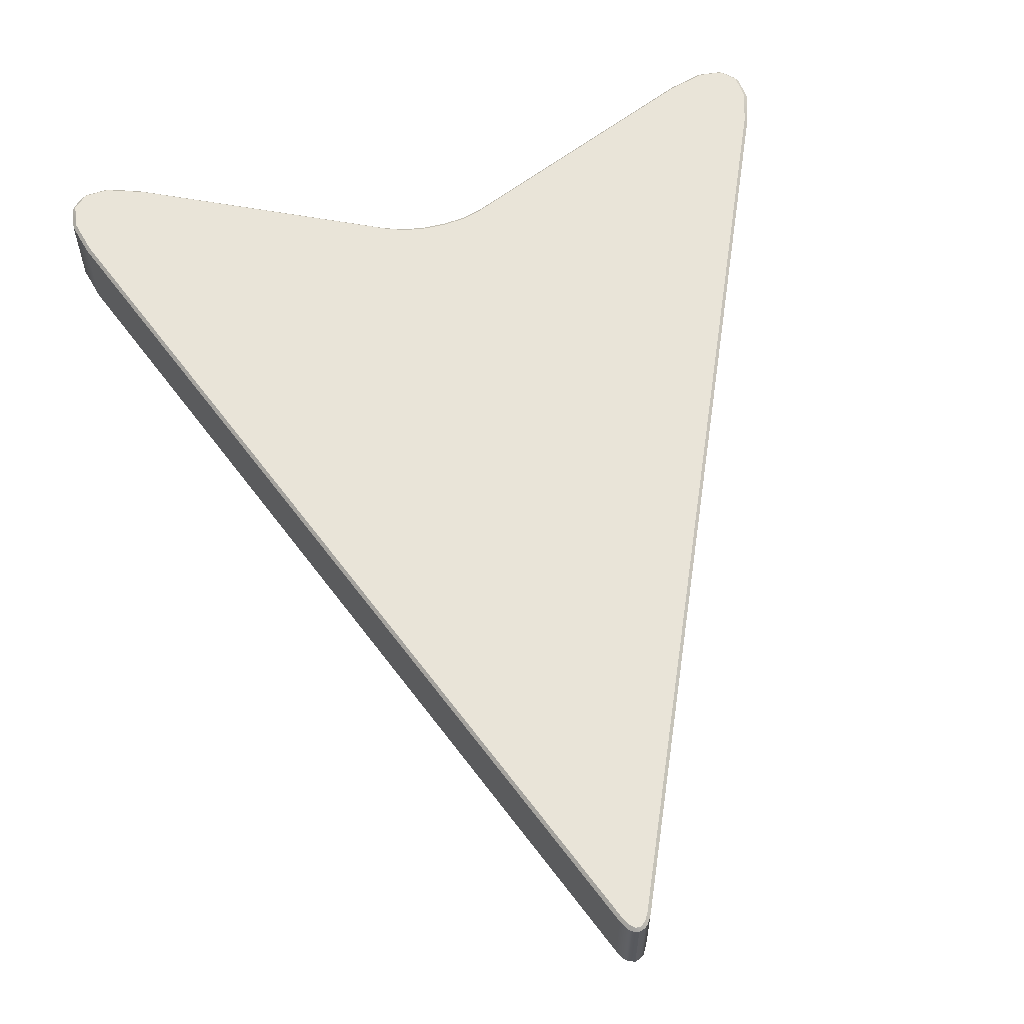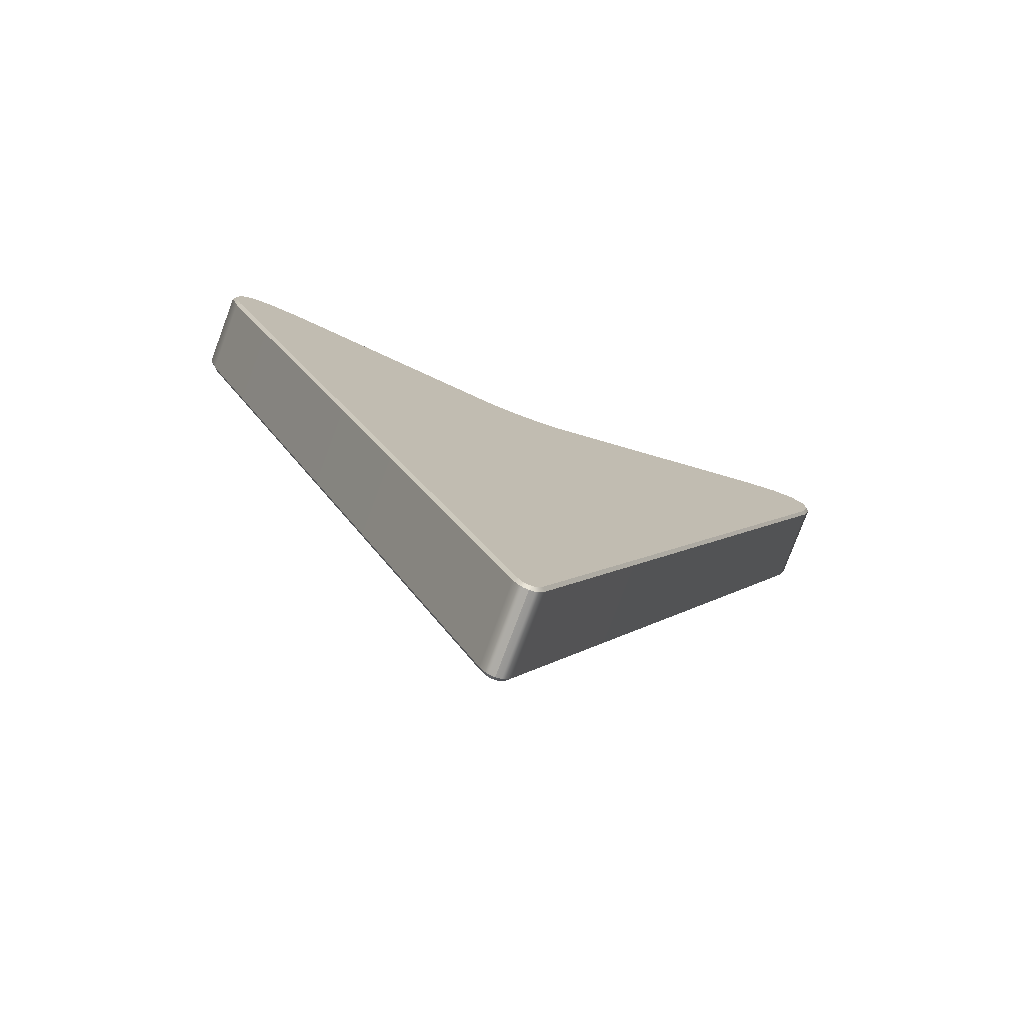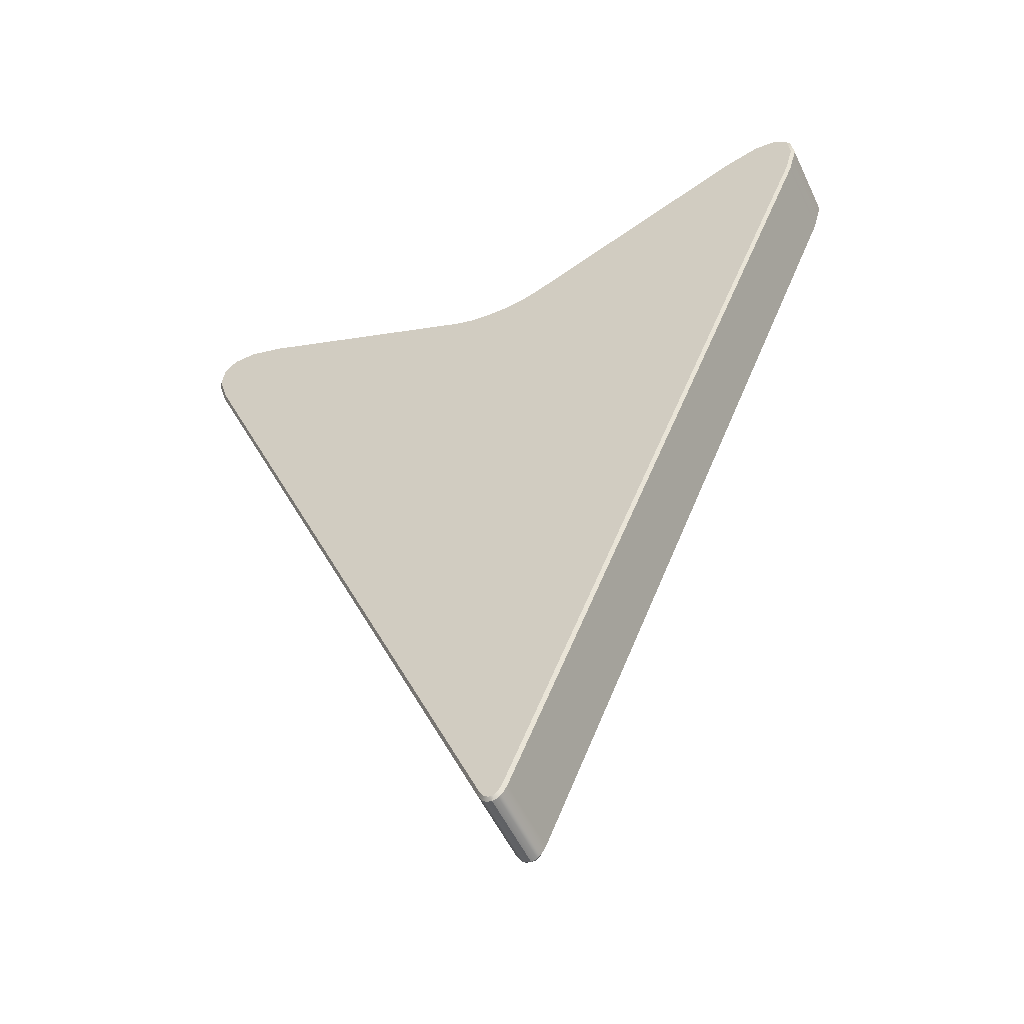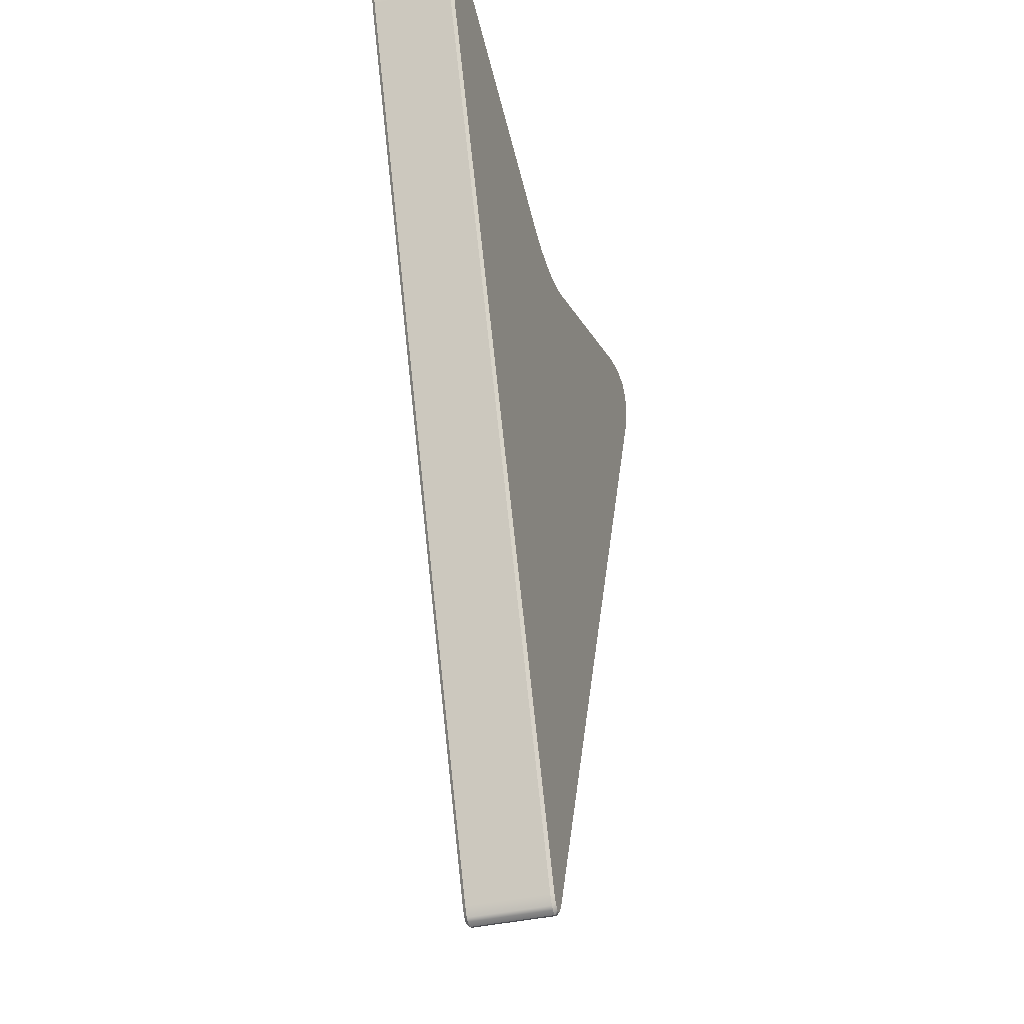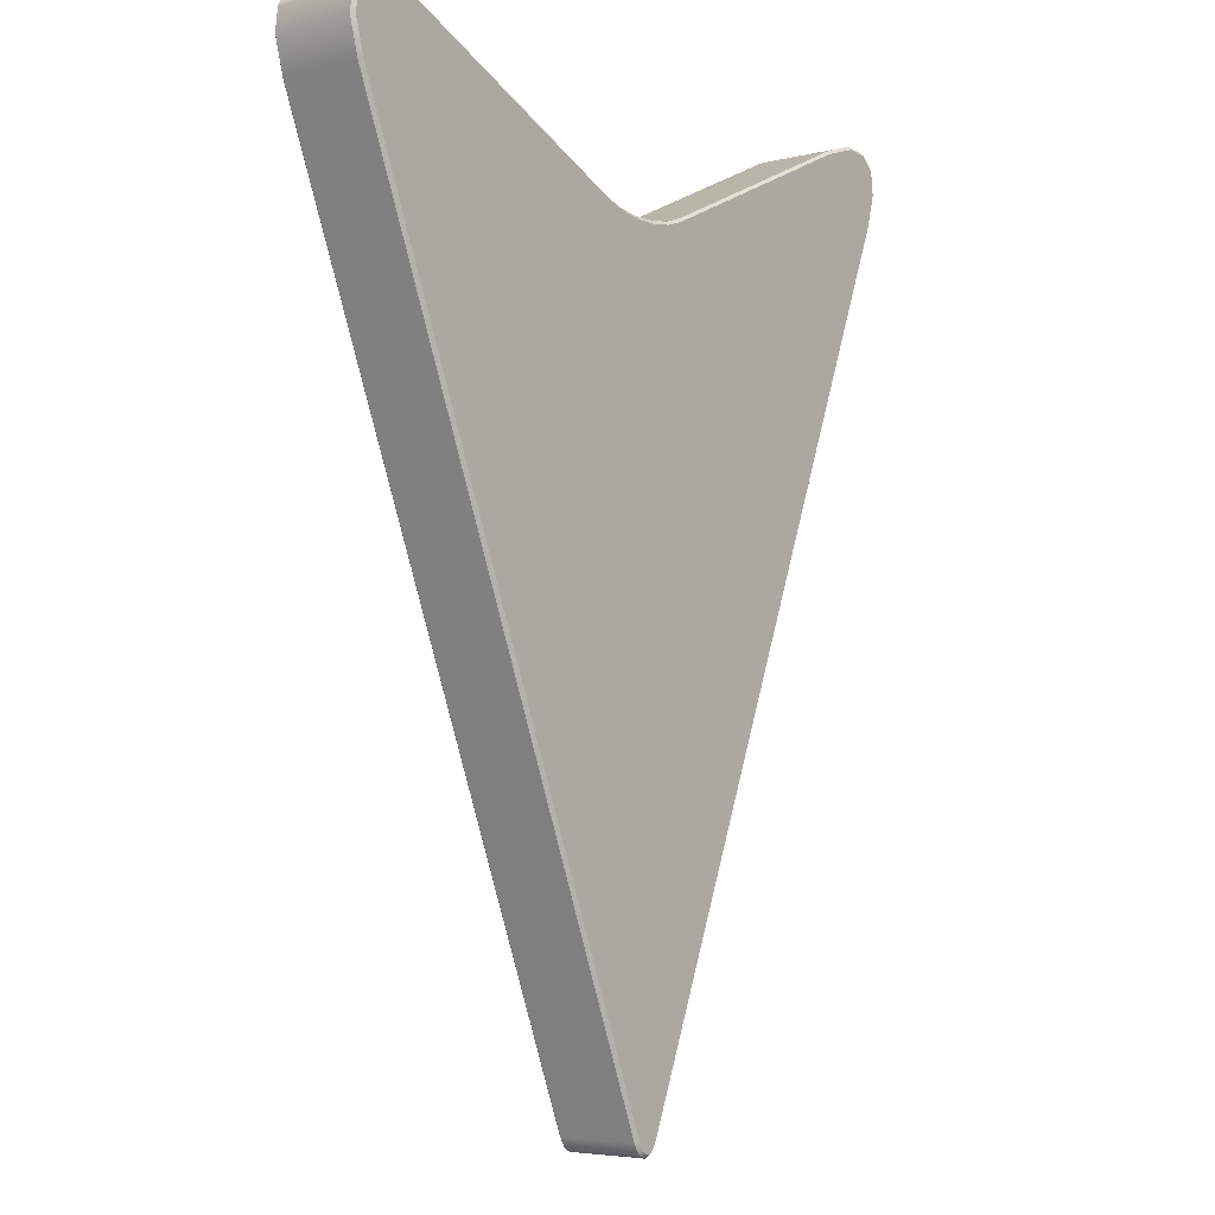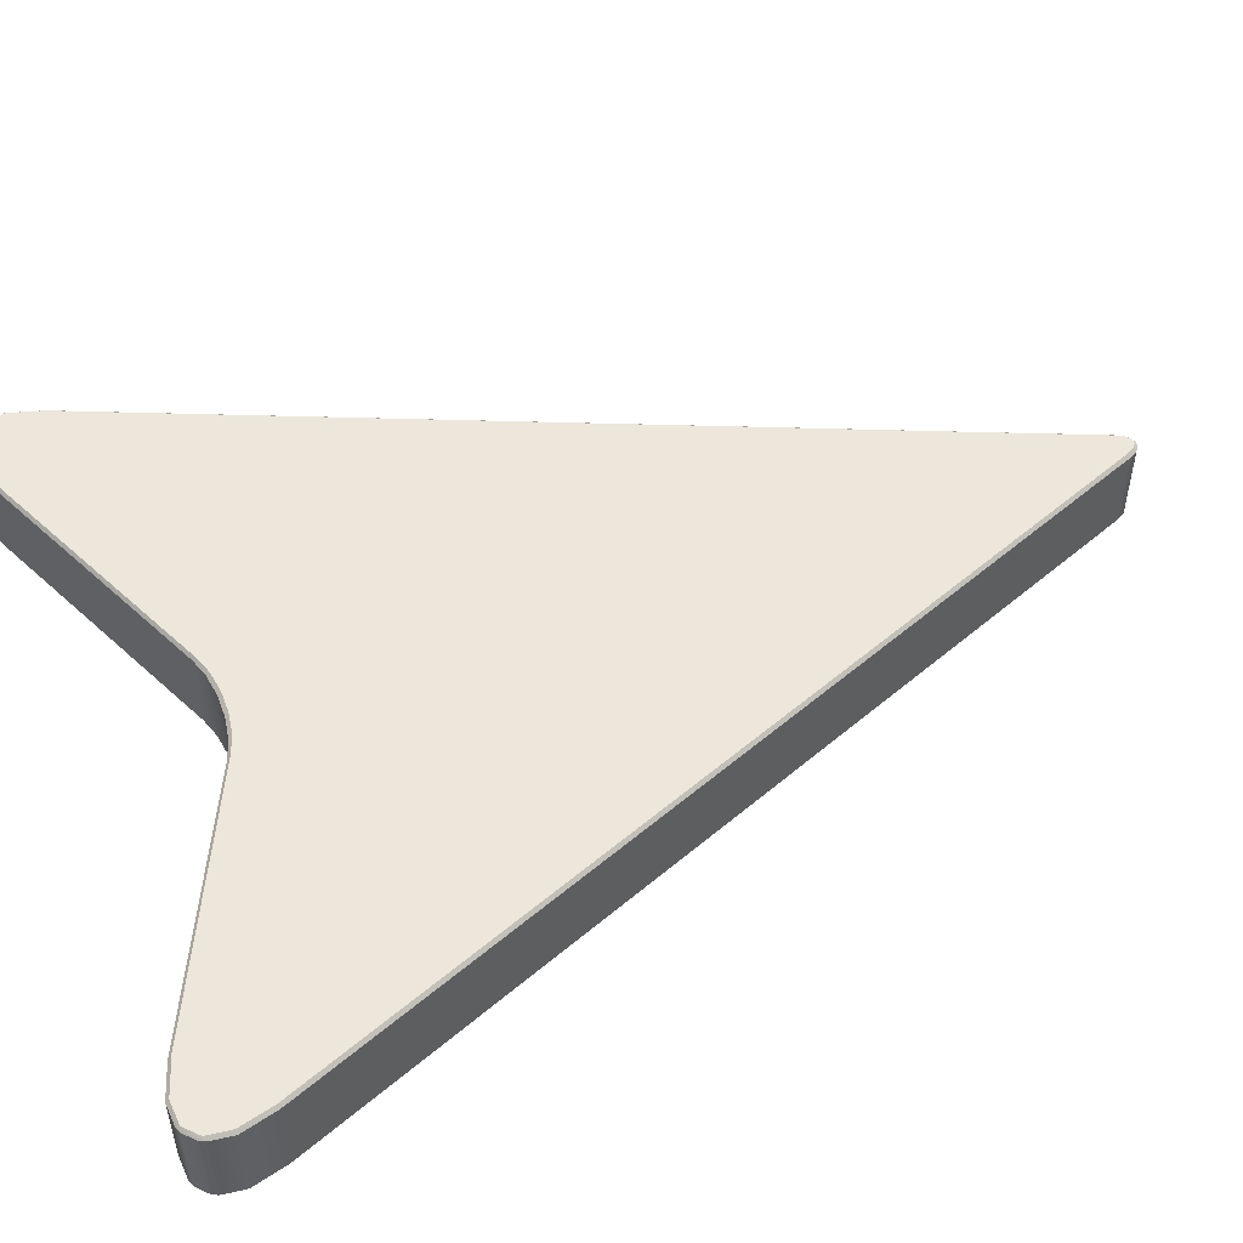
<metadata>
{"format":"obj","ext":"obj","renderer":"f3d","projection":"perspective","resolution":1024,"background":"white","views":[{"elev":60.0,"azim":-14.0,"up":"+Z"},{"elev":-77.6,"azim":159.5,"up":"+Y"},{"elev":-54.0,"azim":25.0,"up":"+Y"},{"elev":-38.2,"azim":-73.7,"up":"+Y"},{"elev":-4.9,"azim":-52.2,"up":"+Y"},{"elev":50.9,"azim":-110.5,"up":"+Z"}]}
</metadata>
<code>
o arrow_export
v 0 -0.6087 -0.072
v 0 0.5898 -0.072
v 0 -0.6087 0.072
v 0 0.5898 0.072
v -0.4897 0.9052 0.072
v -0.4944 0.9123 0.06666
v -0.6008 0.8054 0.072
v -0.6062 0.8048 0.06666
v -0.5504 0.9244 0.072
v -0.5498 0.9298 0.06666
v -0.5896 0.9214 0.072
v -0.5866 0.927 0.06666
v -0.5957 0.9229 0.06666
v -0.6116 0.9003 0.072
v -0.6128 0.9065 0.06666
v -0.6172 0.8975 0.06666
v -0.6161 0.8612 0.072
v -0.6216 0.8608 0.06666
v -0.6008 0.8054 -0.072
v -0.6062 0.8048 -0.06666
v -0.4897 0.9052 -0.072
v -0.4944 0.9123 -0.06666
v -0.6161 0.8612 -0.072
v -0.6216 0.8608 -0.06666
v -0.6116 0.9003 -0.072
v -0.6172 0.8975 -0.06666
v -0.6128 0.9065 -0.06666
v -0.5896 0.9214 -0.072
v -0.5957 0.9229 -0.06666
v -0.5866 0.927 -0.06666
v -0.5504 0.9244 -0.072
v -0.5498 0.9298 -0.06666
v 0.01892 -0.6125 -0.072
v 0.02411 -0.6135 -0.06666
v -0.02411 -0.6135 -0.06666
v -0.01892 -0.6125 -0.072
v 0.01548 -0.6288 -0.06666
v 0.01217 -0.6245 -0.072
v 0.009517 -0.6335 -0.06666
v -0 -0.6368 -0.06666
v 0.004198 -0.6308 -0.072
v -0 -0.6368 -0.06666
v -0.009517 -0.6335 -0.06666
v -0.004198 -0.6308 -0.072
v -0.01548 -0.6288 -0.06666
v -0.01217 -0.6245 -0.072
v -0.08324 0.7194 -0.072
v -0.0877 0.7263 -0.06666
v 0.0877 0.7263 -0.06666
v 0.08324 0.7194 -0.072
v -0.05631 0.7159 -0.06666
v -0.05348 0.7096 -0.072
v -0.0194 0.7104 -0.06666
v -0.01844 0.7044 -0.072
v 0.0194 0.7104 -0.06666
v 0.01844 0.7044 -0.072
v 0.05631 0.7159 -0.06666
v 0.05348 0.7096 -0.072
v -0.01892 -0.6125 0.072
v -0.02411 -0.6135 0.06666
v 0.02411 -0.6135 0.06666
v 0.01892 -0.6125 0.072
v -0.01548 -0.6288 0.06666
v -0.01217 -0.6245 0.072
v -0.009517 -0.6335 0.06666
v 0 -0.6368 0.06666
v -0.004198 -0.6308 0.072
v 0 -0.6368 0.06666
v 0.009517 -0.6335 0.06666
v 0.004198 -0.6308 0.072
v 0.01548 -0.6288 0.06666
v 0.01217 -0.6245 0.072
v 0.08324 0.7194 0.072
v 0.0877 0.7263 0.06666
v -0.0877 0.7263 0.06666
v -0.08324 0.7194 0.072
v 0.05631 0.7159 0.06666
v 0.05348 0.7096 0.072
v 0.0194 0.7104 0.06666
v 0.01844 0.7044 0.072
v -0.0194 0.7104 0.06666
v -0.01844 0.7044 0.072
v -0.05631 0.7159 0.06666
v -0.05348 0.7096 0.072
v 0.6008 0.8054 0.072
v 0.6062 0.8048 0.06666
v 0.4897 0.9052 0.072
v 0.4944 0.9123 0.06666
v 0.6161 0.8612 0.072
v 0.6216 0.8608 0.06666
v 0.6116 0.9003 0.072
v 0.6172 0.8975 0.06666
v 0.6128 0.9065 0.06666
v 0.5896 0.9214 0.072
v 0.5957 0.9229 0.06666
v 0.5866 0.927 0.06666
v 0.5504 0.9244 0.072
v 0.5498 0.9298 0.06666
v 0.4897 0.9052 -0.072
v 0.4944 0.9123 -0.06666
v 0.6008 0.8054 -0.072
v 0.6062 0.8048 -0.06666
v 0.5504 0.9244 -0.072
v 0.5498 0.9298 -0.06666
v 0.5896 0.9214 -0.072
v 0.5866 0.927 -0.06666
v 0.5957 0.9229 -0.06666
v 0.6116 0.9003 -0.072
v 0.6128 0.9065 -0.06666
v 0.6172 0.8975 -0.06666
v 0.6161 0.8612 -0.072
v 0.6216 0.8608 -0.06666
f 18 24 20 8
f 33 38 1
f 10 32 30 12
f 33 1 2 50 99 103 105 108 111 101
f 45 63 60 35
f 64 67 3
f 51 83 81 53
f 34 61 71 37
f 40 68 66 42
f 43 65 63 45
f 47 52 2
f 37 71 69 39
f 48 75 83 51
f 53 81 79 55
f 55 79 77 57
f 59 64 3
f 49 74 88 100
f 72 62 3
f 67 70 3
f 70 72 3
f 73 78 4
f 3 62 85 89 91 94 97 87 73 4
f 84 76 4
f 80 82 4
f 82 84 4
f 86 102 112 90
f 78 80 4
f 48 22 6 75
f 13 29 27 15
f 16 26 24 18
f 1 36 19 23 25 28 31 21 47 2
f 60 8 20 35
f 57 77 74 49
f 52 54 2
f 54 56 2
f 56 58 2
f 58 50 2
f 61 34 102 86
f 38 41 1
f 41 44 1
f 44 46 1
f 46 36 1
f 98 104 100 88
f 93 109 107 95
f 96 106 104 98
f 90 112 110 92
f 59 3 4 76 5 9 11 14 17 7
f 11 12 13
f 14 15 16
f 25 26 27
f 28 29 30
f 39 40 41
f 42 43 44
f 65 66 67
f 68 69 70
f 91 92 93
f 94 95 96
f 105 106 107
f 108 109 110
f 34 37 38 33
f 37 39 41 38
f 40 42 44 41
f 43 45 46 44
f 45 35 36 46
f 48 51 52 47
f 51 53 54 52
f 53 55 56 54
f 55 57 58 56
f 57 49 50 58
f 60 63 64 59
f 63 65 67 64
f 66 68 70 67
f 69 71 72 70
f 71 61 62 72
f 74 77 78 73
f 77 79 80 78
f 79 81 82 80
f 81 83 84 82
f 83 75 76 84
f 9 5 6 10
f 21 31 32 22
f 11 9 10 12
f 31 28 30 32
f 29 13 12 30
f 14 11 13 15
f 28 25 27 29
f 26 16 15 27
f 17 14 16 18
f 25 23 24 26
f 7 17 18 8
f 23 19 20 24
f 68 40 39 69
f 65 43 42 66
f 89 85 86 90
f 101 111 112 102
f 91 89 90 92
f 111 108 110 112
f 109 93 92 110
f 94 91 93 95
f 108 105 107 109
f 106 96 95 107
f 97 94 96 98
f 105 103 104 106
f 87 97 98 88
f 103 99 100 104
f 47 21 22 48
f 5 76 75 6
f 59 7 8 60
f 19 36 35 20
f 85 62 61 86
f 33 101 102 34
f 49 100 99 50
f 73 87 88 74
f 6 22 32 10

</code>
